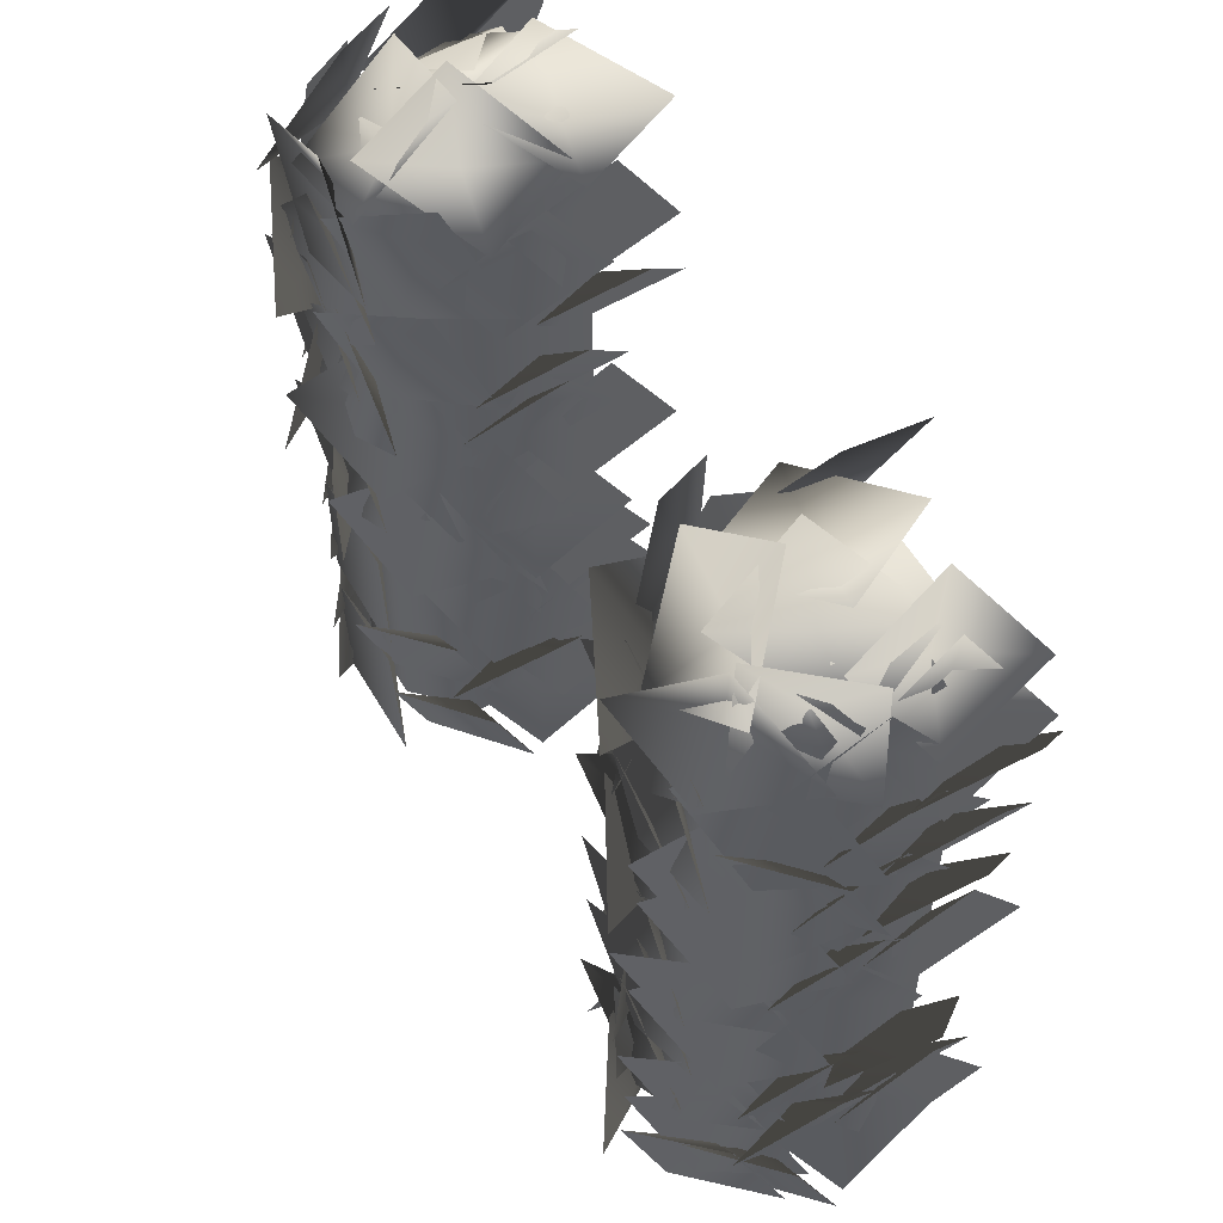
<metadata>
{"format":"obj","ext":"obj","renderer":"f3d","projection":"perspective","resolution":1024,"background":"white","views":[{"elev":55.6,"azim":60.1,"up":"+Y"}]}
</metadata>
<code>
v  5.551 17.24 4.396
v  3.461 16.43 6.254
v  4.335 15.31 4.252
v  3.926 13.24 5.094
v  6.162 13.95 3.071
v  20.1 18.68 4.064
v  18.39 17.23 5.922
v  19.58 16.46 3.919
v  19.87 14.37 4.761
v  21.75 15.77 2.739
v  1.716 19.26 5.637
v  4.547 19.93 5.54
v  2.862 19.87 3.761
v  3.873 21.54 2.594
v  0.8417 20.91 2.56
v  -0.737 15.48 2.1
v  -0.6964 14.23 -0.5275
v  -0.0288 13.35 1.665
v  -0.5993 11.22 1.114
v  -0.6378 12.41 3.974
v  19.81 11.16 5.057
v  17.75 10.27 6.915
v  18.66 9.193 4.912
v  18.33 7.103 5.754
v  20.54 7.897 3.732
v  5.401 7.213 2.227
v  4.683 5.973 4.762
v  4.967 4.994 2.532
v  5.676 3.001 3.376
v  6.483 4.178 0.6267
v  15.8 21.62 0.6231
v  15.28 20.47 -2.005
v  15.5 19.4 0.1882
v  14.04 17.74 -0.3629
v  14.53 18.82 2.497
v  0.5142 9.818 1.189
v  -0.0567 8.7 -1.438
v  0.1064 7.615 0.7544
v  -1.425 6.022 0.2033
v  -0.8832 7.083 3.063
v  16.09 5.137 5.659
v  14.21 2.916 5.659
v  16.57 3.001 5.02
v  16.94 0.8456 5.659
v  19.06 3.105 5.659
v  13.85 13.75 0.9237
v  14.11 12.53 -1.704
v  14.92 11.79 0.4889
v  14.74 9.586 -0.0622
v  14.49 10.75 2.798
v  20.81 11.26 -0.3833
v  20.66 10.01 2.244
v  19.92 9.201 0.0515
v  20.3 7.025 0.6026
v  20.44 8.207 -2.257
v  13.58 8.692 2.015
v  13.99 7.507 -0.6129
v  14.89 6.875 1.58
v  14.98 4.667 1.029
v  14.59 5.792 3.889
v  -0.9272 3.873 2.827
v  -0.7861 2.626 0.1997
v  -0.0506 1.811 2.392
v  -0.4478 -0.3626 1.841
v  -0.5818 0.821 4.701
v  20.78 3.566 -0.1561
v  20.72 2.313 2.471
v  20.03 1.454 0.2788
v  20.57 -0.6909 0.8298
v  20.63 0.4987 -2.03
v  5.303 2.716 1.197
v  5.484 1.474 3.825
v  4.98 0.4992 1.632
v  5.918 -1.502 2.183
v  5.746 -0.3229 -0.6769
v  2.31 11.91 5.659
v  0.0689 10.05 5.659
v  2.413 9.72 5.02
v  2.396 7.535 5.659
v  4.878 9.388 5.659
v  13.59 2.826 0.9407
v  14 1.639 -1.687
v  14.89 1.001 0.5058
v  14.97 -1.208 -0.0453
v  14.59 -0.0803 2.815
v  5.713 13.17 -0.0992
v  5.685 11.92 2.528
v  5.026 11.04 0.3357
v  5.618 8.912 0.8868
v  5.644 10.1 -1.973
v  16.43 17.01 4.793
v  14.19 16.92 2.938
v  15.52 15.11 3.918
v  13.77 13.65 3.899
v  16.13 13.61 5.909
v  20.5 19.75 3.034
v  19.37 20.29 0.4061
v  18.29 20.1 2.599
v  16.66 21.59 2.048
v  17.73 21.08 4.908
v  -0.3709 7.174 4.621
v  -1.887 5.522 2.763
v  0.2683 5.12 3.862
v  -0.0589 2.867 3.924
v  1.631 4.495 5.946
v  21.85 7.061 0.671
v  21.18 6 3.299
v  20.16 5.588 1.106
v  19.57 3.459 1.657
v  20.21 4.465 -1.203
v  5.929 19.58 1.626
v  5.787 18.33 4.253
v  5.051 17.52 2.061
v  5.446 15.34 2.612
v  5.581 16.52 -0.248
v  0.8299 21.89 1.242
v  0.3801 20.71 -1.386
v  0.6568 19.65 0.8071
v  -0.6982 17.91 0.256
v  -0.2712 19.02 3.116
v  14.72 11.85 4.635
v  13.15 10.25 2.777
v  15.29 9.777 3.876
v  14.89 7.536 3.938
v  16.63 9.105 5.96
v  20.18 2.217 4.886
v  18.04 1.518 6.744
v  18.86 0.3598 4.742
v  18.34 -1.692 5.583
v  20.61 -1.099 3.561
v  4.122 2.787 5.659
v  1.212 2.672 5.659
v  2.874 0.9863 5.02
v  1.533 -0.7396 5.659
v  4.631 -0.7743 5.659
v  20.98 15.01 1.801
v  20.81 13.76 4.429
v  20.06 12.96 2.236
v  20.41 10.78 2.787
v  20.57 11.96 -0.0728
v  2.006 21 -0.2374
v  3.226 20.71 2.39
v  3.945 19.88 0.1975
v  6.151 20.01 0.7485
v  4.992 20.28 -2.111
v  14.64 20.96 3.992
v  13.18 19.45 1.977
v  15.09 18.81 3.375
v  14.45 16.62 3.44
v  16.06 18.09 5.643
v  21.36 4.996 2.829
v  20.98 3.8 5.456
v  20.1 3.141 3.264
v  20.07 0.9311 3.815
v  20.43 2.067 0.9549
v  1.89 16.35 5.659
v  -0.569 14.79 5.659
v  1.714 14.17 5.02
v  1.42 12 5.659
v  4.117 13.52 5.659
v  13.91 18.11 0.8138
v  14.14 16.88 -1.814
v  14.93 16.12 0.3789
v  14.69 13.92 -0.1722
v  14.47 15.09 2.688
v  0.0336 19.57 4.397
v  -1.859 18.37 2.539
v  0.1171 17.42 3.638
v  -0.7842 15.33 3.7
v  1.271 16.46 5.722
v  15.74 5.913 2.776
v  15.07 4.854 0.1486
v  15.13 3.758 2.341
v  13.46 2.316 1.79
v  14.09 3.321 4.65
v  16.83 8.279 5.659
v  14.56 6.455 5.659
v  16.9 6.089 5.02
v  16.85 3.904 5.659
v  19.36 5.718 5.659
v  19.78 20.19 0.272
v  20.22 19.01 2.9
v  19.92 17.96 0.7069
v  21.26 16.19 1.258
v  20.84 17.31 -1.602
v  6.718 15.39 1.054
v  6.129 14.29 3.681
v  5.146 13.8 1.489
v  4.717 11.63 2.04
v  5.276 12.68 -0.8202
v  15.86 14.7 5.659
v  14.16 12.33 5.659
v  16.51 12.61 5.02
v  17.04 10.49 5.659
v  18.98 12.91 5.659
v  5.315 10.51 1.209
v  5.49 9.268 3.837
v  4.982 8.295 1.644
v  5.91 6.289 2.195
v  5.744 7.469 -0.6649
v  0.3946 12.99 4.514
v  -1.609 11.99 2.656
v  0.2613 10.85 3.755
v  -0.8458 8.856 3.817
v  1.313 9.777 5.84
v  4.13 7.155 5.659
v  1.219 7.215 5.659
v  2.777 5.433 5.02
v  1.334 3.791 5.659
v  4.425 3.57 5.659
v  0.7856 5.248 0.8682
v  0.0933 4.202 -1.759
v  0.134 3.105 0.4334
v  -1.566 1.694 -0.1177
v  -0.909 2.687 2.742
v  21.21 17.36 1.273
v  20.92 16.14 3.901
v  20.08 15.42 1.708
v  20.21 13.21 2.259
v  20.49 14.37 -0.6007
v  3.378 14.48 4.88
v  2.279 12.52 6.738
v  3.66 12.22 4.736
v  4.663 10.35 5.577
v  5.938 12.32 3.555
v  18.94 21.37 5.006
v  17.36 19.77 6.864
v  18.61 19.11 4.862
v  19.09 17.05 5.703
v  20.84 18.61 3.681
v  2.437 19.01 5.659
v  0.5664 16.78 5.659
v  2.932 16.87 5.02
v  3.308 14.72 5.659
v  5.416 16.99 5.659
v  0.764 12.38 1.416
v  0.0812 11.33 -1.212
v  0.1318 10.23 0.9812
v  -1.556 8.805 0.4301
v  -0.9073 9.805 3.29
v  1.104 21.31 3.914
v  -0.6772 20.17 1.909
v  0.5867 19.09 3.711
v  -0.9761 17.46 3.977
v  0.8973 18.53 6.197
v  14.87 2.937 3.613
v  14.61 1.711 0.9852
v  15.04 0.7025 3.178
v  13.96 -1.227 2.627
v  14.22 -0.0632 5.487
v  4.36 10.43 4.424
v  2.885 8.745 6.282
v  4.176 8.164 4.279
v  4.777 6.135 5.121
v  6.427 7.804 3.099
v  5.714 5.627 -0.1962
v  5.685 4.372 2.431
v  5.026 3.495 0.2387
v  5.617 1.365 0.7898
v  5.644 2.556 -2.07
v  16.28 19.46 5.659
v  14.47 17.17 5.659
v  16.83 17.34 5.02
v  17.27 15.2 5.659
v  19.31 17.53 5.659
v  6.816 17.36 -0.4988
v  6.167 16.29 2.129
v  5.158 15.85 -0.0639
v  4.611 13.71 0.4872
v  5.227 14.73 -2.373
v  5.976 4.763 4.481
v  3.748 4.513 6.339
v  4.308 3.213 4.336
v  3.382 1.31 5.178
v  5.726 1.428 3.155
v  13.21 10.36 0.6759
v  13.84 9.275 -1.952
v  14.84 8.829 0.2411
v  15.37 6.682 -0.31
v  14.76 7.709 2.55
v  21.27 12.23 2.28
v  20.94 11.02 4.907
v  20.09 10.33 2.715
v  20.15 8.121 3.266
v  20.47 9.271 0.4056
v  19.15 13.81 4.41
v  17.83 12 6.268
v  19.16 11.53 4.266
v  19.94 9.561 5.107
v  21.44 11.37 3.085
v  19.13 21.76 0.3105
v  19.66 20.63 2.938
v  19.46 19.55 0.7453
v  20.94 17.9 1.296
v  20.43 18.98 -1.564
v  -1.833 17.54 1.444
v  -1.173 16.47 -1.184
v  -0.1605 16.05 1.009
v  0.4076 13.91 0.4577
v  -0.2185 14.92 3.318
v  21.34 7.485 2.854
v  20.97 6.285 5.481
v  20.1 5.618 3.288
v  20.09 3.408 3.84
v  20.44 4.547 0.9796
v  5.741 12.27 3.115
v  4.387 11.02 5.367
v  4.902 10.15 3.133
v  5.112 8.014 3.89
v  6.58 9.204 1.435
v  14.64 16.15 1.793
v  14.49 14.91 -0.835
v  15.01 13.94 1.358
v  14.12 11.92 0.8066
v  14.27 13.11 3.667
v  0.305 9.733 4.556
v  -1.642 8.62 2.698
v  0.2885 7.581 3.797
v  -0.7089 5.535 3.859
v  1.397 6.571 5.881
v  -0.0636 17.36 3.551
v  -0.3625 16.14 0.9232
v  0.0456 15.13 3.116
v  -1.079 13.22 2.565
v  -0.7953 14.38 5.425
v  5.629 20.55 4.038
v  3.656 19.48 5.896
v  4.661 18.49 3.894
v  4.514 16.38 4.735
v  6.644 17.36 2.713
v  4.035 21.81 1.782
v  2.959 21.16 -0.8456
v  2.523 20.16 1.347
v  0.3802 19.62 0.796
v  1.402 20.23 3.656
v  0.0222 2.366 5.012
v  -1.495 0.7158 3.154
v  0.659 0.3104 4.252
v  0.3291 -1.942 4.314
v  2.021 -0.3158 6.337
v  19.1 9.697 4.539
v  17.72 7.928 6.397
v  19.04 7.421 4.395
v  19.76 5.429 5.236
v  21.31 7.189 3.214
v  20.64 9.905 2.283
v  20.65 8.65 4.911
v  20.02 7.753 2.718
v  20.67 5.643 3.269
v  20.66 6.834 0.4094
v  17.84 16.98 5.659
v  15.21 15.73 5.659
v  17.4 14.83 5.02
v  16.85 12.72 5.659
v  19.71 13.91 5.659
v  13.26 14.7 3.769
v  13.86 13.6 1.141
v  14.85 13.12 3.334
v  15.31 10.96 2.783
v  14.73 12.01 5.643
v  15.74 2.524 5.732
v  14.22 0.8695 3.874
v  16.38 0.4703 4.972
v  16.05 -1.783 5.035
v  17.74 -0.1521 7.057
v  20.81 20.53 2.595
v  20.73 19.27 5.223
v  20.04 18.42 3.03
v  20.54 16.27 3.581
v  20.62 17.46 0.7214
v  18.71 21.1 2.142
v  17.39 21.24 -0.4496
v  16.77 20.03 1.591
v  14.54 20.21 1.153
v  15.81 20.01 3.973
v  14.14 19.51 2.488
v  14.25 18.25 -0.1395
v  14.96 17.42 2.053
v  14.49 15.26 1.502
v  14.4 16.44 4.362
v  21.7 16.27 3.714
v  19.48 15.97 5.572
v  20.07 14.68 3.57
v  19.19 12.75 4.411
v  21.53 12.93 2.389
v  18.54 15.4 4.501
v  17.61 13.36 6.359
v  19.01 13.17 4.357
v  20.17 11.4 5.199
v  21.27 13.48 3.176
v  21.51 15.82 -0.0846
v  21.04 14.65 2.543
v  20.12 14.06 0.3503
v  19.93 11.85 0.9014
v  20.37 12.96 -1.959
v  6.818 4.214 2.241
v  6.168 3.141 4.869
v  5.159 2.709 2.676
v  4.609 0.5687 3.227
v  5.226 1.587 0.3671
v  5.693 8.961 0.5836
v  5.675 7.707 3.211
v  5.024 6.823 1.018
v  5.633 4.699 1.57
v  5.65 5.89 -1.29
v  21.38 5.233 0.3025
v  20.99 4.041 2.93
v  20.1 3.391 0.7373
v  20.05 1.182 1.288
v  20.42 2.314 -1.572
v  3.356 21 5.659
v  0.6703 19.88 5.659
v  2.817 18.88 5.02
v  2.164 16.8 5.659
v  5.078 17.85 5.659
v  2.764 9.266 6.063
v  0.2681 9.681 4.622
v  1.738 7.722 4.733
v  0.0052 6.268 4.47
v  2.638 5.671 5.99
v  19.81 6.22 4.879
v  17.83 5.171 6.737
v  18.82 4.166 4.734
v  18.66 2.056 5.576
v  20.8 3.024 3.554
v  0.5687 4.694 4.827
v  -1.375 3.576 2.969
v  0.5585 2.542 4.067
v  -0.433 0.493 4.13
v  1.67 1.536 6.152
v  -1.755 13.35 1.099
v  -1.144 12.25 -1.528
v  -0.1506 11.79 0.6645
v  0.3223 9.628 0.1134
v  -0.2583 10.67 2.973
v  21.68 18.08 -0.549
v  21.11 16.96 2.079
v  20.14 16.45 -0.1141
v  19.76 14.27 0.437
v  20.29 15.34 -2.423
v  15.47 6.734 4.955
v  13.64 5.437 3.097
v  15.66 4.59 4.195
v  14.87 2.456 4.257
v  16.86 3.694 6.28
v  16.95 10.5 5.659
v  14.38 9.124 5.659
v  16.61 8.334 5.02
v  16.16 6.195 5.659
v  18.96 7.517 5.659
v  0.7248 15.39 4.468
v  -1.413 14.71 2.61
v  0.2549 13.29 3.709
v  -1.152 11.5 3.771
v  1.125 12.07 5.793
v  17.42 22.11 2.892
v  15.1 20.59 3.779
v  17.49 20.09 3.958
v  17.22 18.94 5.906
v  19.78 20.47 5.063
v  -1.757 5.549 2.597
v  -1.144 4.454 -0.0304
v  -0.1508 3.988 2.162
v  0.3246 1.83 1.611
v  -0.2572 2.869 4.471
v  13.23 8.111 3.516
v  13.85 7.02 0.8881
v  14.85 6.561 3.081
v  15.34 4.406 2.53
v  14.75 5.441 5.39
v  -0.8799 7.899 1.907
v  -0.764 6.65 -0.7207
v  -0.0451 5.82 1.472
v  -0.4862 3.655 0.9209
v  -0.5962 4.841 3.781
v  14.68 6.033 0.8246
v  14.51 4.79 -1.803
v  15.02 3.819 0.3898
v  14.1 1.811 -0.1613
v  14.26 2.991 2.699
v  21.66 13.7 0.1622
v  21.1 12.57 2.79
v  20.14 12.05 0.597
v  19.78 9.871 1.148
v  20.31 10.94 -1.712
v  19.59 4.145 4.66
v  17.83 2.753 6.518
v  18.99 1.946 4.516
v  19.21 -0.158 5.357
v  21.14 1.183 3.335
v  -0.0377 17.76 5.472
v  -1.135 15.8 3.614
v  1.054 15.9 4.712
v  1.251 13.64 4.775
v  2.524 15.61 6.797
v  6.418 14.19 1.401
v  6.006 13.01 4.028
v  5.109 12.37 1.836
v  5.017 10.17 2.387
v  5.408 11.29 -0.4732
v  0.0027 11.13 3.17
v  -0.3283 9.919 0.5427
v  0.0527 8.889 2.735
v  -1.122 7.018 2.184
v  -0.8076 8.166 5.044
v  13.97 10.26 3.23
v  14.17 9.019 0.6027
v  14.94 8.237 2.795
v  14.64 6.048 2.244
v  14.45 7.225 5.104
v  15.81 13.08 2.616
v  15.11 12.05 -0.0119
v  15.14 10.95 2.181
v  13.42 9.556 1.63
v  14.09 10.54 4.49
v  15.03 12.81 5.439
v  13.84 10.91 3.581
v  16.03 10.91 4.679
v  16.12 8.633 4.742
v  17.49 10.54 6.764
v  6.359 19.33 3.209
v  5.28 19.97 0.5813
v  4.187 19.88 2.774
v  2.694 21.51 2.223
v  3.718 20.9 5.083
v  0.516 3.481 1.222
v  -0.0557 2.364 -1.405
v  0.1066 1.278 0.7873
v  -1.426 -0.3136 0.2362
v  -0.8834 0.7467 3.096
v  5.577 7.049 0.1745
v  5.619 5.795 2.802
v  5.011 4.882 0.6093
v  5.721 2.789 1.16
v  5.681 3.98 -1.7
v  19.58 3.592 1.454
v  20.11 2.453 4.082
v  19.9 1.375 1.889
v  21.37 -0.2777 2.44
v  20.87 0.8036 -0.4199
v  5.95 20.24 -0.0949
v  5.796 18.99 2.533
v  5.053 18.19 0.34
v  5.429 16.01 0.8911
v  5.575 17.19 -1.969
v  14.22 8.236 0.6692
v  14.28 6.983 -1.958
v  14.97 6.124 0.2343
v  14.44 3.979 -0.3168
v  14.37 5.168 2.543
v  1.931 13.92 5.676
v  -0.2062 13.24 3.818
v  1.462 11.82 4.916
v  0.057 10.03 4.978
v  2.333 10.6 7.001
v  5.568 4.284 0.4277
v  5.615 3.03 3.055
v  5.01 2.114 0.8625
v  5.728 0.0243 1.414
v  5.683 1.215 -1.446
v  -0.0768 11.48 0.7684
v  -0.3693 10.26 -1.859
v  0.0442 9.238 0.3336
v  -1.07 7.33 -0.2175
v  -0.7928 8.489 2.642
v  21.43 2.282 3.899
v  19.22 1.873 5.757
v  19.88 0.6166 3.754
v  19.09 -1.348 4.596
v  21.42 -1.063 2.574
v  15.12 20.6 5.818
v  14.2 18.55 3.96
v  16.38 18.85 5.059
v  16.77 16.61 5.121
v  17.87 18.68 7.144
v  14.47 4.053 4.907
v  13.31 2.135 3.049
v  15.5 2.163 4.148
v  15.62 -0.1098 4.21
v  16.96 1.819 6.232
v  -1.007 19.55 0.5702
v  -0.823 18.31 -2.057
v  -0.0598 17.52 0.1353
v  -0.3818 15.34 -0.4158
v  -0.5565 16.51 2.444
v  3.346 16.05 5.659
v  1.152 14.14 5.659
v  3.503 13.86 5.02
v  3.54 11.68 5.659
v  5.976 13.59 5.659
v  6.684 1.885 3.892
v  4.444 1.794 5.75
v  4.91 0.4579 3.748
v  3.851 -1.375 4.589
v  6.197 -1.424 2.567
v  20.67 21.28 2.561
v  18.87 21.48 4.842
v  19.44 19.56 3.425
v  19.16 18.08 5.129
v  21.08 17.71 2.725
g mazeGateEndTall_leafs
f 1 2 3
f 2 4 3
f 4 5 3
f 5 1 3
f 6 7 8
f 7 9 8
f 9 10 8
f 10 6 8
f 11 12 13
f 12 14 13
f 14 15 13
f 15 11 13
f 16 17 18
f 17 19 18
f 19 20 18
f 20 16 18
f 21 22 23
f 22 24 23
f 24 25 23
f 25 21 23
f 26 27 28
f 27 29 28
f 29 30 28
f 30 26 28
f 31 32 33
f 32 34 33
f 34 35 33
f 35 31 33
f 36 37 38
f 37 39 38
f 39 40 38
f 40 36 38
f 41 42 43
f 42 44 43
f 44 45 43
f 45 41 43
f 46 47 48
f 47 49 48
f 49 50 48
f 50 46 48
f 51 52 53
f 52 54 53
f 54 55 53
f 55 51 53
f 56 57 58
f 57 59 58
f 59 60 58
f 60 56 58
f 61 62 63
f 62 64 63
f 64 65 63
f 65 61 63
f 66 67 68
f 67 69 68
f 69 70 68
f 70 66 68
f 71 72 73
f 72 74 73
f 74 75 73
f 75 71 73
f 76 77 78
f 77 79 78
f 79 80 78
f 80 76 78
f 81 82 83
f 82 84 83
f 84 85 83
f 85 81 83
f 86 87 88
f 87 89 88
f 89 90 88
f 90 86 88
f 91 92 93
f 92 94 93
f 94 95 93
f 95 91 93
f 96 97 98
f 97 99 98
f 99 100 98
f 100 96 98
f 101 102 103
f 102 104 103
f 104 105 103
f 105 101 103
f 106 107 108
f 107 109 108
f 109 110 108
f 110 106 108
f 111 112 113
f 112 114 113
f 114 115 113
f 115 111 113
f 116 117 118
f 117 119 118
f 119 120 118
f 120 116 118
f 121 122 123
f 122 124 123
f 124 125 123
f 125 121 123
f 126 127 128
f 127 129 128
f 129 130 128
f 130 126 128
f 131 132 133
f 132 134 133
f 134 135 133
f 135 131 133
f 136 137 138
f 137 139 138
f 139 140 138
f 140 136 138
f 141 142 143
f 142 144 143
f 144 145 143
f 145 141 143
f 146 147 148
f 147 149 148
f 149 150 148
f 150 146 148
f 151 152 153
f 152 154 153
f 154 155 153
f 155 151 153
f 156 157 158
f 157 159 158
f 159 160 158
f 160 156 158
f 161 162 163
f 162 164 163
f 164 165 163
f 165 161 163
f 166 167 168
f 167 169 168
f 169 170 168
f 170 166 168
f 171 172 173
f 172 174 173
f 174 175 173
f 175 171 173
f 176 177 178
f 177 179 178
f 179 180 178
f 180 176 178
f 181 182 183
f 182 184 183
f 184 185 183
f 185 181 183
f 186 187 188
f 187 189 188
f 189 190 188
f 190 186 188
f 191 192 193
f 192 194 193
f 194 195 193
f 195 191 193
f 196 197 198
f 197 199 198
f 199 200 198
f 200 196 198
f 201 202 203
f 202 204 203
f 204 205 203
f 205 201 203
f 206 207 208
f 207 209 208
f 209 210 208
f 210 206 208
f 211 212 213
f 212 214 213
f 214 215 213
f 215 211 213
f 216 217 218
f 217 219 218
f 219 220 218
f 220 216 218
f 221 222 223
f 222 224 223
f 224 225 223
f 225 221 223
f 226 227 228
f 227 229 228
f 229 230 228
f 230 226 228
f 231 232 233
f 232 234 233
f 234 235 233
f 235 231 233
f 236 237 238
f 237 239 238
f 239 240 238
f 240 236 238
f 241 242 243
f 242 244 243
f 244 245 243
f 245 241 243
f 246 247 248
f 247 249 248
f 249 250 248
f 250 246 248
f 251 252 253
f 252 254 253
f 254 255 253
f 255 251 253
f 256 257 258
f 257 259 258
f 259 260 258
f 260 256 258
f 261 262 263
f 262 264 263
f 264 265 263
f 265 261 263
f 266 267 268
f 267 269 268
f 269 270 268
f 270 266 268
f 271 272 273
f 272 274 273
f 274 275 273
f 275 271 273
f 276 277 278
f 277 279 278
f 279 280 278
f 280 276 278
f 281 282 283
f 282 284 283
f 284 285 283
f 285 281 283
f 286 287 288
f 287 289 288
f 289 290 288
f 290 286 288
f 291 292 293
f 292 294 293
f 294 295 293
f 295 291 293
f 296 297 298
f 297 299 298
f 299 300 298
f 300 296 298
f 301 302 303
f 302 304 303
f 304 305 303
f 305 301 303
f 306 307 308
f 307 309 308
f 309 310 308
f 310 306 308
f 311 312 313
f 312 314 313
f 314 315 313
f 315 311 313
f 316 317 318
f 317 319 318
f 319 320 318
f 320 316 318
f 321 322 323
f 322 324 323
f 324 325 323
f 325 321 323
f 326 327 328
f 327 329 328
f 329 330 328
f 330 326 328
f 331 332 333
f 332 334 333
f 334 335 333
f 335 331 333
f 336 337 338
f 337 339 338
f 339 340 338
f 340 336 338
f 341 342 343
f 342 344 343
f 344 345 343
f 345 341 343
f 346 347 348
f 347 349 348
f 349 350 348
f 350 346 348
f 351 352 353
f 352 354 353
f 354 355 353
f 355 351 353
f 356 357 358
f 357 359 358
f 359 360 358
f 360 356 358
f 361 362 363
f 362 364 363
f 364 365 363
f 365 361 363
f 366 367 368
f 367 369 368
f 369 370 368
f 370 366 368
f 371 372 373
f 372 374 373
f 374 375 373
f 375 371 373
f 376 377 378
f 377 379 378
f 379 380 378
f 380 376 378
f 381 382 383
f 382 384 383
f 384 385 383
f 385 381 383
f 386 387 388
f 387 389 388
f 389 390 388
f 390 386 388
f 391 392 393
f 392 394 393
f 394 395 393
f 395 391 393
f 396 397 398
f 397 399 398
f 399 400 398
f 400 396 398
f 401 402 403
f 402 404 403
f 404 405 403
f 405 401 403
f 406 407 408
f 407 409 408
f 409 410 408
f 410 406 408
f 411 412 413
f 412 414 413
f 414 415 413
f 415 411 413
f 416 417 418
f 417 419 418
f 419 420 418
f 420 416 418
f 421 422 423
f 422 424 423
f 424 425 423
f 425 421 423
f 426 427 428
f 427 429 428
f 429 430 428
f 430 426 428
f 431 432 433
f 432 434 433
f 434 435 433
f 435 431 433
f 436 437 438
f 437 439 438
f 439 440 438
f 440 436 438
f 441 442 443
f 442 444 443
f 444 445 443
f 445 441 443
f 446 447 448
f 447 449 448
f 449 450 448
f 450 446 448
f 451 452 453
f 452 454 453
f 454 455 453
f 455 451 453
f 456 457 458
f 457 459 458
f 459 460 458
f 460 456 458
f 461 462 463
f 462 464 463
f 464 465 463
f 465 461 463
f 466 467 468
f 467 469 468
f 469 470 468
f 470 466 468
f 471 472 473
f 472 474 473
f 474 475 473
f 475 471 473
f 476 477 478
f 477 479 478
f 479 480 478
f 480 476 478
f 481 482 483
f 482 484 483
f 484 485 483
f 485 481 483
f 486 487 488
f 487 489 488
f 489 490 488
f 490 486 488
f 491 492 493
f 492 494 493
f 494 495 493
f 495 491 493
f 496 497 498
f 497 499 498
f 499 500 498
f 500 496 498
f 501 502 503
f 502 504 503
f 504 505 503
f 505 501 503
f 506 507 508
f 507 509 508
f 509 510 508
f 510 506 508
f 511 512 513
f 512 514 513
f 514 515 513
f 515 511 513
f 516 517 518
f 517 519 518
f 519 520 518
f 520 516 518
f 521 522 523
f 522 524 523
f 524 525 523
f 525 521 523
f 526 527 528
f 527 529 528
f 529 530 528
f 530 526 528
f 531 532 533
f 532 534 533
f 534 535 533
f 535 531 533
f 536 537 538
f 537 539 538
f 539 540 538
f 540 536 538
f 541 542 543
f 542 544 543
f 544 545 543
f 545 541 543
f 546 547 548
f 547 549 548
f 549 550 548
f 550 546 548
f 551 552 553
f 552 554 553
f 554 555 553
f 555 551 553
f 556 557 558
f 557 559 558
f 559 560 558
f 560 556 558
f 561 562 563
f 562 564 563
f 564 565 563
f 565 561 563
f 566 567 568
f 567 569 568
f 569 570 568
f 570 566 568
f 571 572 573
f 572 574 573
f 574 575 573
f 575 571 573
f 576 577 578
f 577 579 578
f 579 580 578
f 580 576 578
f 581 582 583
f 582 584 583
f 584 585 583
f 585 581 583
f 586 587 588
f 587 589 588
f 589 590 588
f 590 586 588
f 591 592 593
f 592 594 593
f 594 595 593
f 595 591 593
f 596 597 598
f 597 599 598
f 599 600 598
f 600 596 598
v  5 0 3.5
v  5 0 -0
v  5 19 -0
v  5 19 3.5
v  0 0 -0
v  0 0 3.5
v  0 19 3.5
v  0 19 -0
v  1.5 0 5
v  3.5 0 5
v  3.5 19 5
v  1.5 19 5
v  1 20 3.5
v  4 20 3.5
v  4 20 -0
v  1 20 -0
v  1.914 20 4
v  3.086 20 4
v  20 0 3.5
v  20 0 0
v  20 19 0
v  20 19 3.5
v  15 0 0
v  15 0 3.5
v  15 19 3.5
v  15 19 0
v  16.5 0 5
v  18.5 0 5
v  18.5 19 5
v  16.5 19 5
v  16 20 3.5
v  19 20 3.5
v  19 20 0
v  16 20 0
v  16.91 20 4
v  18.09 20 4
g mazeGateEndTall_base
f 601 602 603 604
f 605 606 607 608
f 609 610 611 612
f 604 611 610 601
f 606 609 612 607
f 613 614 615 616
f 614 613 617 618
f 603 615 614 604
f 607 613 616 608
f 611 618 617 612
f 604 614 618 611
f 612 617 613 607
f 619 620 621 622
f 623 624 625 626
f 627 628 629 630
f 622 629 628 619
f 624 627 630 625
f 631 632 633 634
f 632 631 635 636
f 621 633 632 622
f 625 631 634 626
f 629 636 635 630
f 622 632 636 629
f 630 635 631 625

</code>
